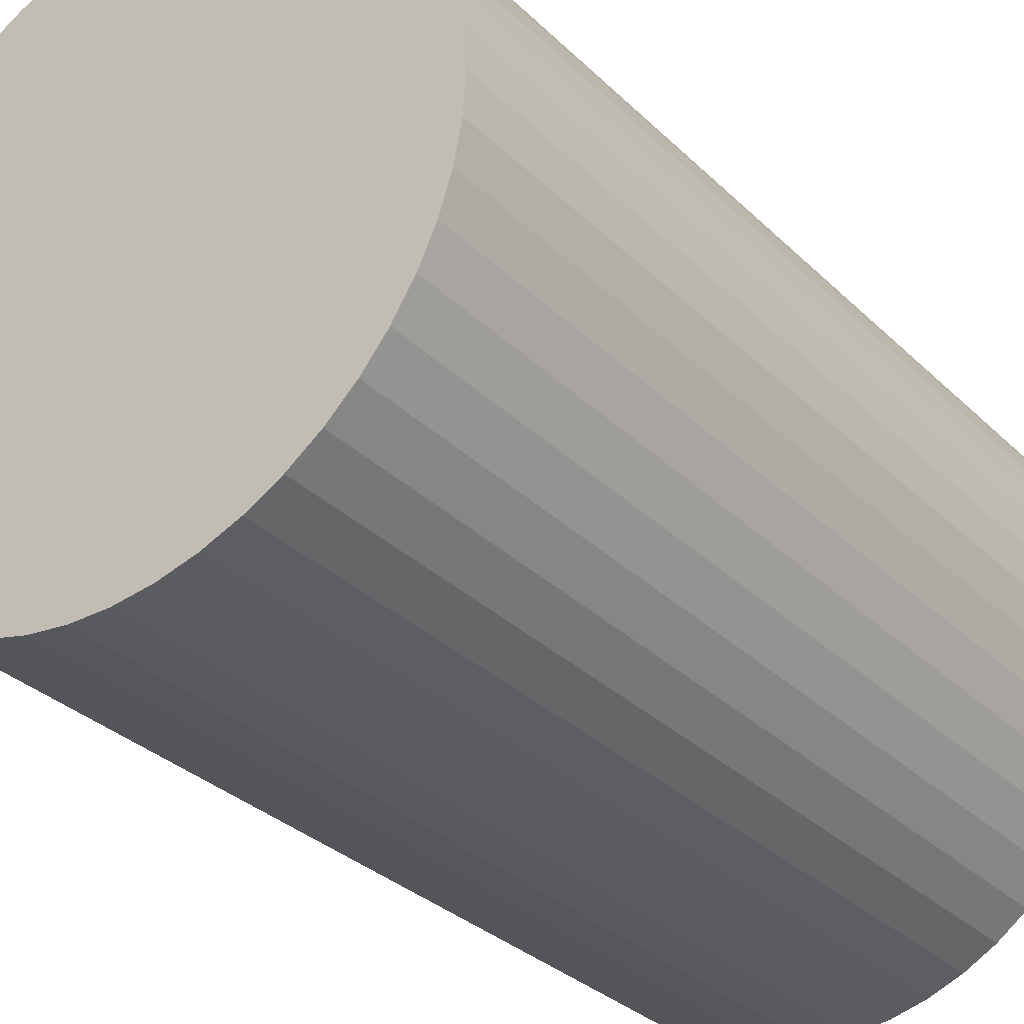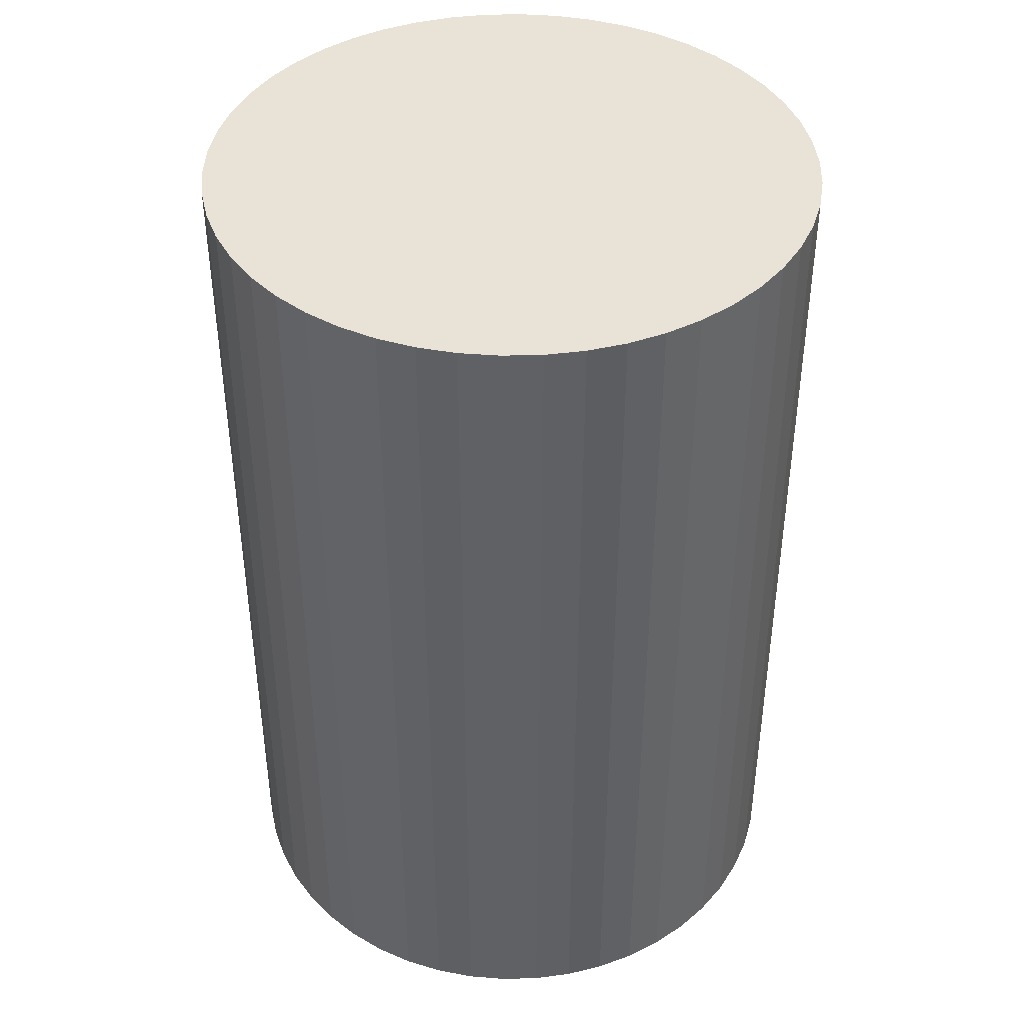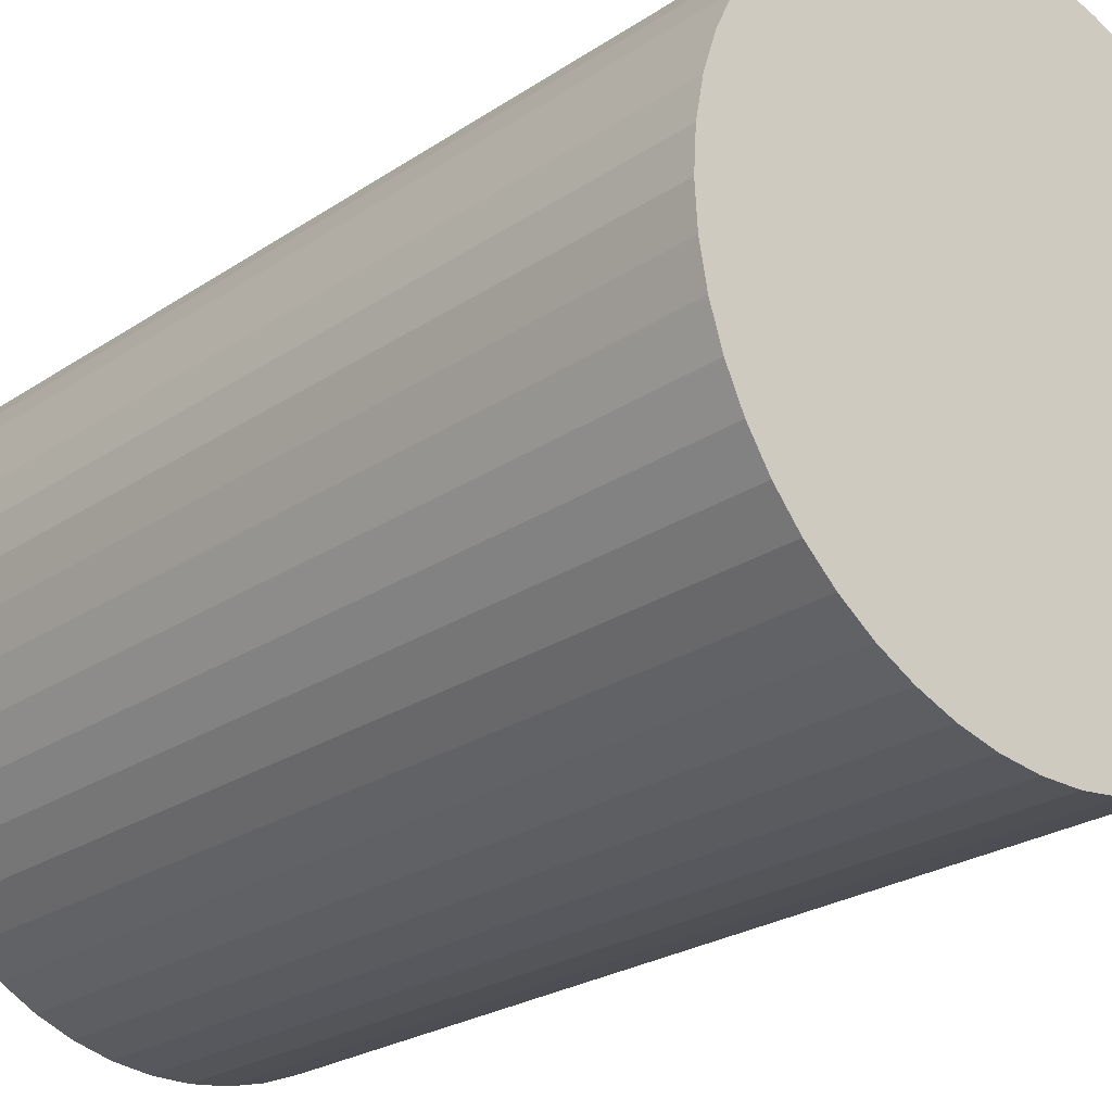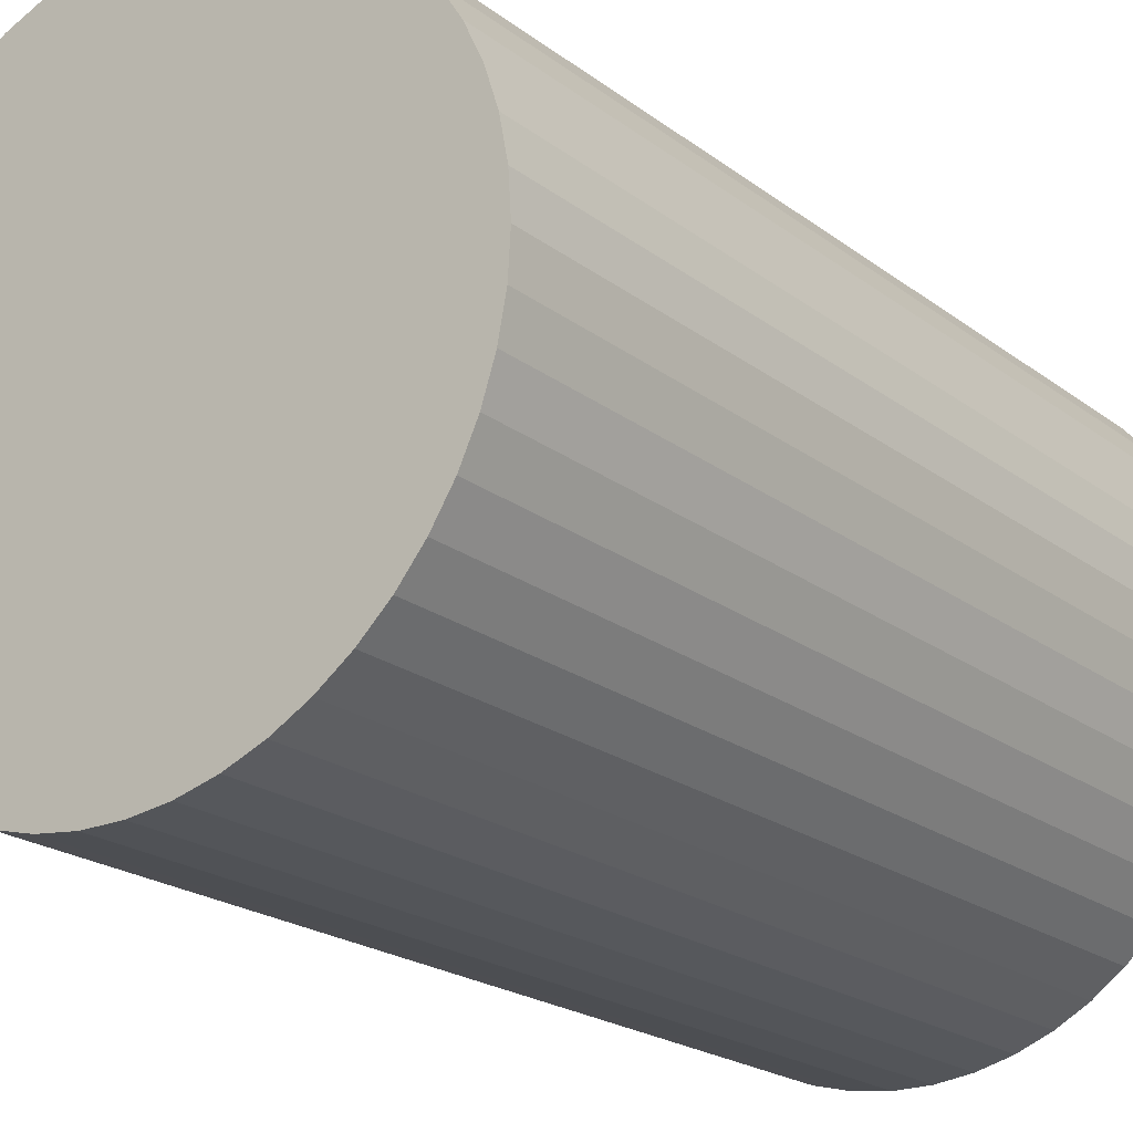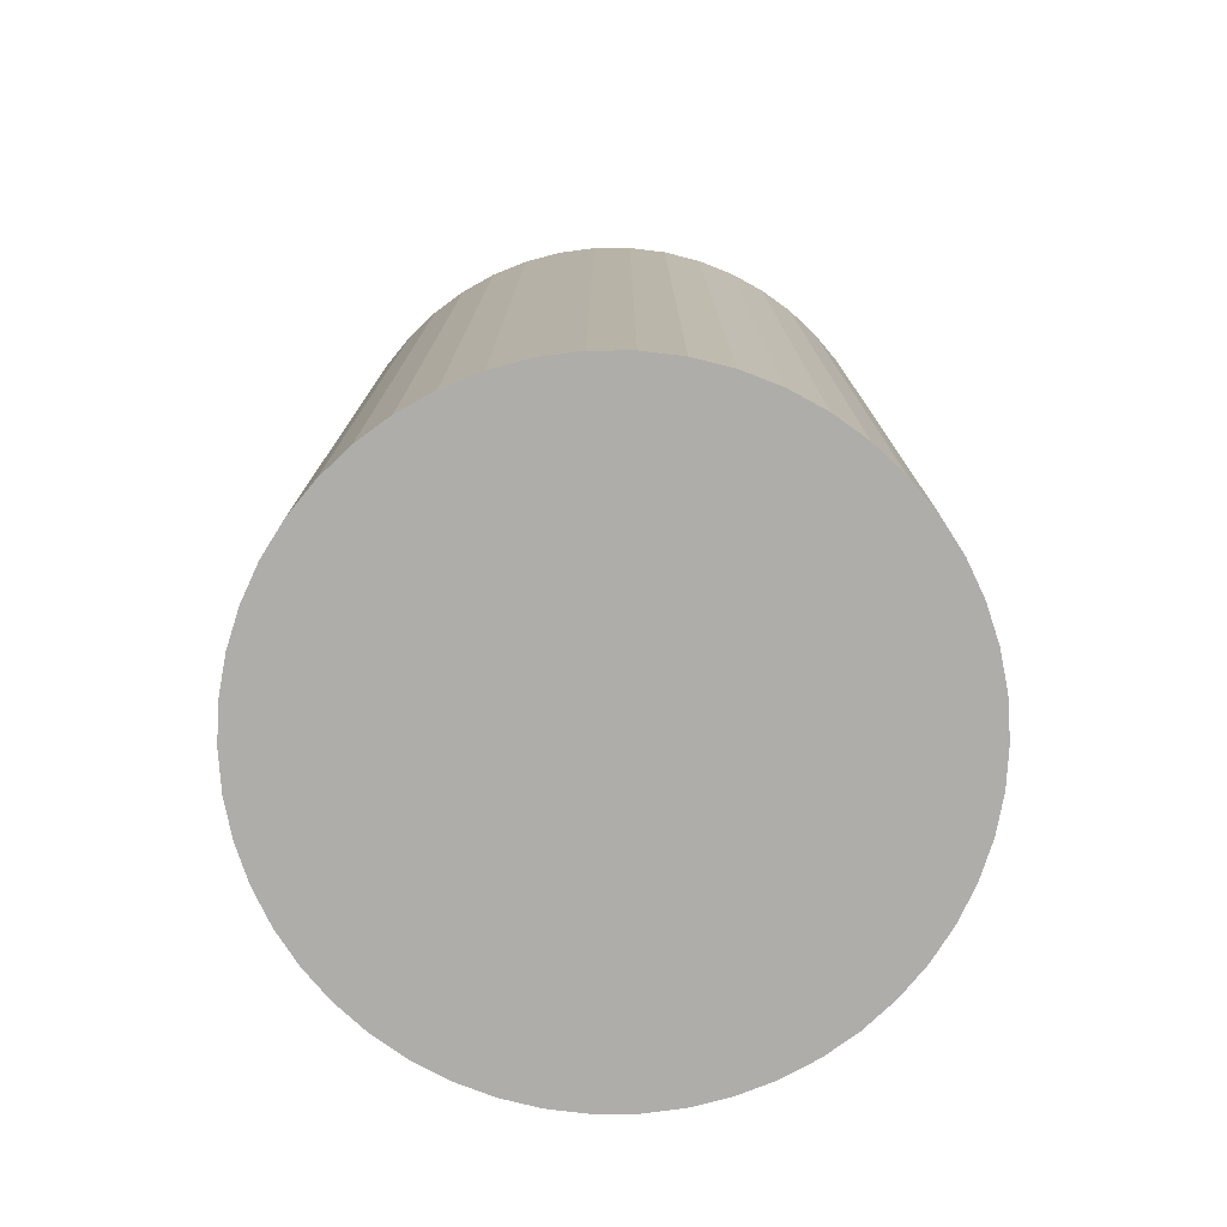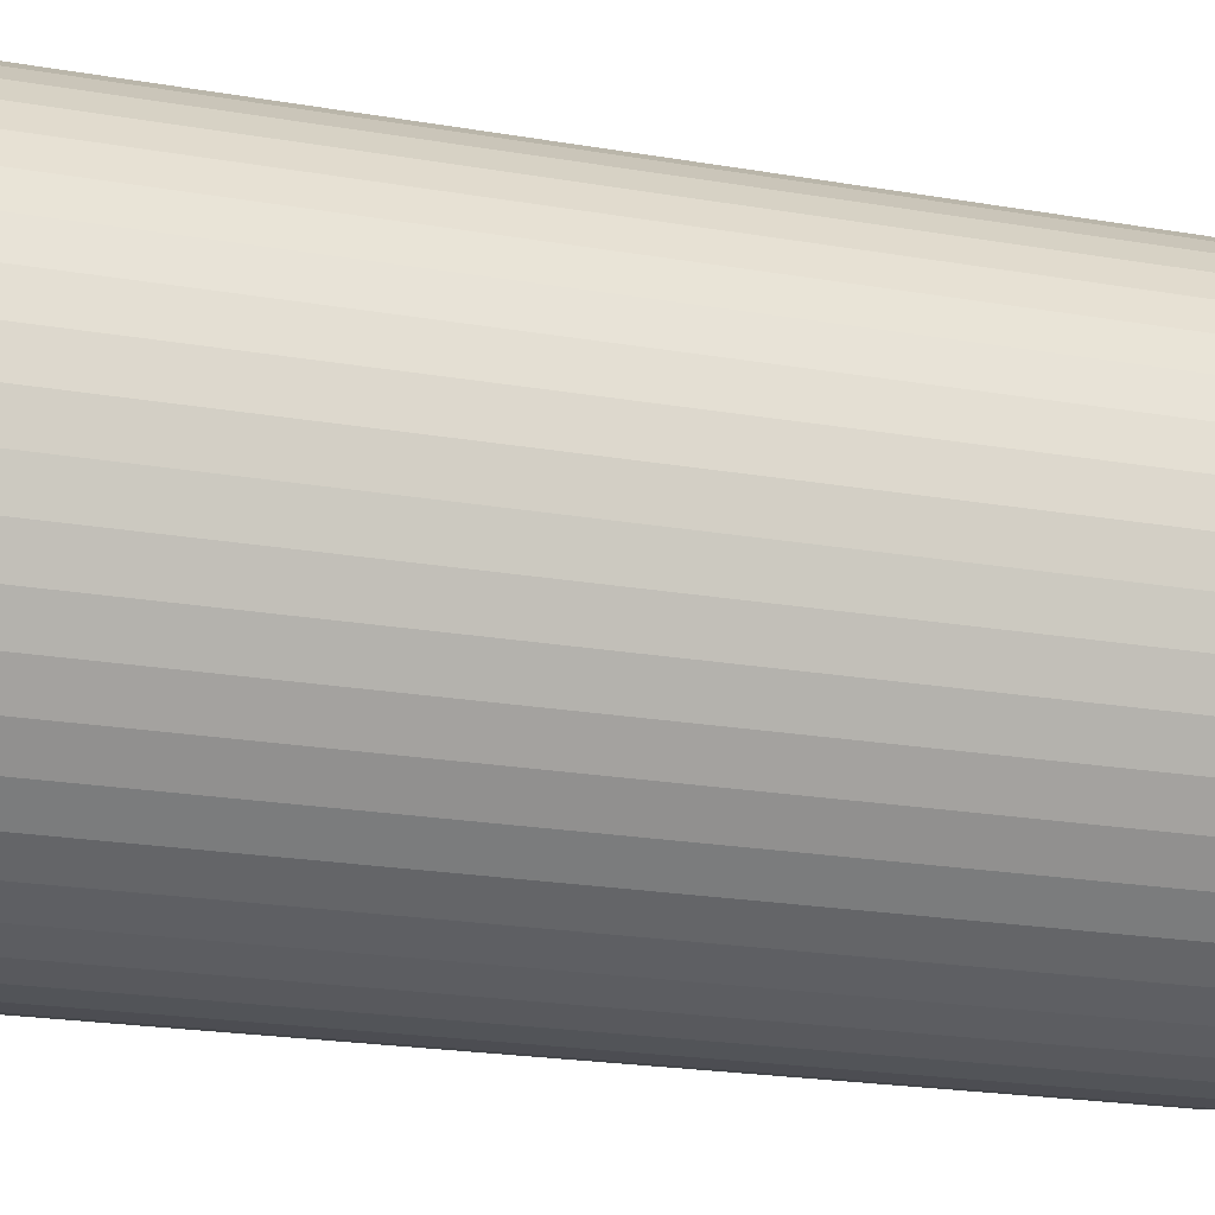
<metadata>
{"format":"obj","ext":"obj","renderer":"f3d","projection":"perspective","resolution":1024,"background":"white","views":[{"elev":-31.6,"azim":36.8,"up":"+Y"},{"elev":41.8,"azim":-8.9,"up":"+Z"},{"elev":-24.3,"azim":137.8,"up":"+Y"},{"elev":-21.0,"azim":-143.0,"up":"+Y"},{"elev":-77.2,"azim":43.5,"up":"+Z"},{"elev":-23.3,"azim":-105.8,"up":"+Y"}]}
</metadata>
<code>
o bullet
v 0.00157 -0.02602 0.03767
v -0.00157 -0.02602 0.03767
v 0.00157 -0.02602 -0.03733
v -0.00157 -0.02602 -0.03733
v 0.00157 -0.02602 -0.03733
v -0.00157 -0.02602 -0.03733
v 0.004685 -0.02562 0.03767
v -0.004685 -0.02562 0.03767
v 0.004685 -0.02562 -0.03733
v -0.004685 -0.02562 -0.03733
v 0.004685 -0.02562 -0.03733
v -0.004685 -0.02562 -0.03733
v 0.007725 -0.02484 0.03767
v -0.007725 -0.02484 0.03767
v 0.007725 -0.02484 -0.03733
v -0.007725 -0.02484 -0.03733
v 0.007725 -0.02484 -0.03733
v -0.007725 -0.02484 -0.03733
v 0.01064 -0.02369 0.03767
v -0.01064 -0.02369 0.03767
v 0.01064 -0.02369 -0.03733
v -0.01064 -0.02369 -0.03733
v 0.01064 -0.02369 -0.03733
v -0.01064 -0.02369 -0.03733
v 0.0134 -0.02217 0.03767
v -0.0134 -0.02217 0.03767
v 0.0134 -0.02217 -0.03733
v -0.0134 -0.02217 -0.03733
v 0.0134 -0.02217 -0.03733
v -0.0134 -0.02217 -0.03733
v 0.01594 -0.02033 0.03767
v -0.01594 -0.02033 0.03767
v 0.01594 -0.02033 -0.03733
v -0.01594 -0.02033 -0.03733
v 0.01594 -0.02033 -0.03733
v -0.01594 -0.02033 -0.03733
v 0.01822 -0.01818 0.03767
v -0.01822 -0.01818 0.03767
v 0.01822 -0.01818 -0.03733
v -0.01822 -0.01818 -0.03733
v 0.01822 -0.01818 -0.03733
v -0.01822 -0.01818 -0.03733
v 0.02022 -0.01576 0.03767
v -0.02022 -0.01576 0.03767
v 0.02022 -0.01576 -0.03733
v -0.02022 -0.01576 -0.03733
v 0.02022 -0.01576 -0.03733
v -0.02022 -0.01576 -0.03733
v 0.02191 -0.01311 0.03767
v -0.02191 -0.01311 0.03767
v 0.02191 -0.01311 -0.03733
v -0.02191 -0.01311 -0.03733
v 0.02191 -0.01311 -0.03733
v -0.02191 -0.01311 -0.03733
v 0.02324 -0.01027 0.03767
v -0.02324 -0.01027 0.03767
v 0.02324 -0.01027 -0.03733
v -0.02324 -0.01027 -0.03733
v 0.02324 -0.01027 -0.03733
v -0.02324 -0.01027 -0.03733
v 0.02422 -0.007283 0.03767
v -0.02422 -0.007283 0.03767
v 0.02422 -0.007283 -0.03733
v -0.02422 -0.007283 -0.03733
v 0.02422 -0.007283 -0.03733
v -0.02422 -0.007283 -0.03733
v 0.0248 -0.004199 0.03767
v -0.0248 -0.004199 0.03767
v 0.0248 -0.004199 -0.03733
v -0.0248 -0.004199 -0.03733
v 0.0248 -0.004199 -0.03733
v -0.0248 -0.004199 -0.03733
v -0.025 -0.001066 -0.03733
v -0 -0.001066 0.03767
v -0.025 -0.001066 0.03767
v -0.025 -0.001066 -0.03733
v -0 -0.001066 -0.03733
v 0.025 -0.001066 0.03767
v 0.025 -0.001066 -0.03733
v 0.025 -0.001066 -0.03733
v 0.0248 0.002068 0.03767
v -0.0248 0.002068 0.03767
v 0.0248 0.002068 -0.03733
v -0.0248 0.002068 -0.03733
v 0.0248 0.002068 -0.03733
v -0.0248 0.002068 -0.03733
v 0.02422 0.005152 0.03767
v -0.02422 0.005152 0.03767
v 0.02422 0.005152 -0.03733
v -0.02422 0.005152 -0.03733
v 0.02422 0.005152 -0.03733
v -0.02422 0.005152 -0.03733
v 0.02324 0.008137 0.03767
v -0.02324 0.008137 0.03767
v 0.02324 0.008137 -0.03733
v -0.02324 0.008137 -0.03733
v 0.02324 0.008137 -0.03733
v -0.02324 0.008137 -0.03733
v 0.02191 0.01098 0.03767
v -0.02191 0.01098 0.03767
v 0.02191 0.01098 -0.03733
v -0.02191 0.01098 -0.03733
v 0.02191 0.01098 -0.03733
v -0.02191 0.01098 -0.03733
v 0.02022 0.01363 0.03767
v -0.02022 0.01363 0.03767
v 0.02022 0.01363 -0.03733
v -0.02022 0.01363 -0.03733
v 0.02022 0.01363 -0.03733
v -0.02022 0.01363 -0.03733
v 0.01822 0.01605 0.03767
v -0.01822 0.01605 0.03767
v 0.01822 0.01605 -0.03733
v -0.01822 0.01605 -0.03733
v 0.01822 0.01605 -0.03733
v -0.01822 0.01605 -0.03733
v 0.01594 0.0182 0.03767
v -0.01594 0.0182 0.03767
v 0.01594 0.0182 -0.03733
v -0.01594 0.0182 -0.03733
v 0.01594 0.0182 -0.03733
v -0.01594 0.0182 -0.03733
v 0.0134 0.02004 0.03767
v -0.0134 0.02004 0.03767
v 0.0134 0.02004 -0.03733
v -0.0134 0.02004 -0.03733
v 0.0134 0.02004 -0.03733
v -0.0134 0.02004 -0.03733
v 0.01064 0.02156 0.03767
v -0.01064 0.02156 0.03767
v 0.01064 0.02156 -0.03733
v -0.01064 0.02156 -0.03733
v 0.01064 0.02156 -0.03733
v -0.01064 0.02156 -0.03733
v 0.007725 0.02271 0.03767
v -0.007725 0.02271 0.03767
v 0.007725 0.02271 -0.03733
v -0.007725 0.02271 -0.03733
v 0.007725 0.02271 -0.03733
v -0.007725 0.02271 -0.03733
v 0.004685 0.02349 0.03767
v -0.004685 0.02349 0.03767
v 0.004685 0.02349 -0.03733
v -0.004685 0.02349 -0.03733
v 0.004685 0.02349 -0.03733
v -0.004685 0.02349 -0.03733
v 0.00157 0.02388 0.03767
v -0.00157 0.02388 0.03767
v 0.00157 0.02388 -0.03733
v -0.00157 0.02388 -0.03733
v 0.00157 0.02388 -0.03733
v -0.00157 0.02388 -0.03733
f 9 7 1
f 5 9 1
f 2 5 1
f 7 74 1
f 74 2 1
f 4 5 2
f 8 4 2
f 74 8 2
f 8 10 4
f 4 77 5
f 77 9 5
f 10 77 4
f 17 13 7
f 9 17 7
f 13 74 7
f 14 10 8
f 74 14 8
f 14 18 10
f 77 17 9
f 18 77 10
f 21 19 13
f 17 21 13
f 19 74 13
f 20 18 14
f 74 20 14
f 20 22 18
f 77 21 17
f 22 77 18
f 27 25 19
f 21 27 19
f 25 74 19
f 26 22 20
f 74 26 20
f 26 28 22
f 77 27 21
f 28 77 22
f 33 31 25
f 27 33 25
f 31 74 25
f 32 28 26
f 74 32 26
f 32 34 28
f 77 33 27
f 34 77 28
f 41 37 31
f 33 41 31
f 37 74 31
f 38 34 32
f 74 38 32
f 38 42 34
f 77 41 33
f 42 77 34
f 45 43 37
f 41 45 37
f 43 74 37
f 44 42 38
f 74 44 38
f 44 48 42
f 77 45 41
f 48 77 42
f 51 49 43
f 45 51 43
f 49 74 43
f 50 48 44
f 74 50 44
f 50 52 48
f 77 51 45
f 52 77 48
f 57 55 49
f 51 57 49
f 55 74 49
f 56 52 50
f 74 56 50
f 56 58 52
f 77 57 51
f 58 77 52
f 65 61 55
f 57 65 55
f 61 74 55
f 62 58 56
f 74 62 56
f 62 66 58
f 77 65 57
f 66 77 58
f 71 67 61
f 65 71 61
f 67 74 61
f 68 66 62
f 74 68 62
f 68 72 66
f 77 71 65
f 72 77 66
f 79 78 67
f 71 79 67
f 78 74 67
f 75 72 68
f 74 75 68
f 75 76 72
f 77 79 71
f 76 77 72
f 84 77 76
f 82 75 74
f 100 94 74
f 94 88 74
f 88 82 74
f 118 112 74
f 112 106 74
f 106 100 74
f 136 130 74
f 130 124 74
f 124 118 74
f 147 148 74
f 148 142 74
f 142 136 74
f 129 135 74
f 135 141 74
f 141 147 74
f 111 117 74
f 117 123 74
f 123 129 74
f 93 99 74
f 99 105 74
f 105 111 74
f 78 81 74
f 81 87 74
f 87 93 74
f 82 76 75
f 82 84 76
f 95 89 77
f 89 83 77
f 83 79 77
f 113 107 77
f 107 101 77
f 101 95 77
f 133 127 77
f 127 121 77
f 121 113 77
f 149 143 77
f 143 137 77
f 137 133 77
f 138 144 77
f 144 152 77
f 152 149 77
f 122 126 77
f 126 132 77
f 132 138 77
f 104 108 77
f 108 116 77
f 116 122 77
f 84 90 77
f 90 96 77
f 96 104 77
f 83 81 78
f 79 83 78
f 89 87 81
f 83 89 81
f 88 84 82
f 88 90 84
f 95 93 87
f 89 95 87
f 94 90 88
f 94 96 90
f 101 99 93
f 95 101 93
f 100 96 94
f 100 104 96
f 107 105 99
f 101 107 99
f 106 104 100
f 106 108 104
f 113 111 105
f 107 113 105
f 112 108 106
f 112 116 108
f 121 117 111
f 113 121 111
f 118 116 112
f 118 122 116
f 127 123 117
f 121 127 117
f 124 122 118
f 124 126 122
f 133 129 123
f 127 133 123
f 130 126 124
f 130 132 126
f 137 135 129
f 133 137 129
f 136 132 130
f 136 138 132
f 143 141 135
f 137 143 135
f 142 138 136
f 142 144 138
f 149 147 141
f 143 149 141
f 148 144 142
f 148 152 144
f 152 148 147
f 149 152 147

</code>
